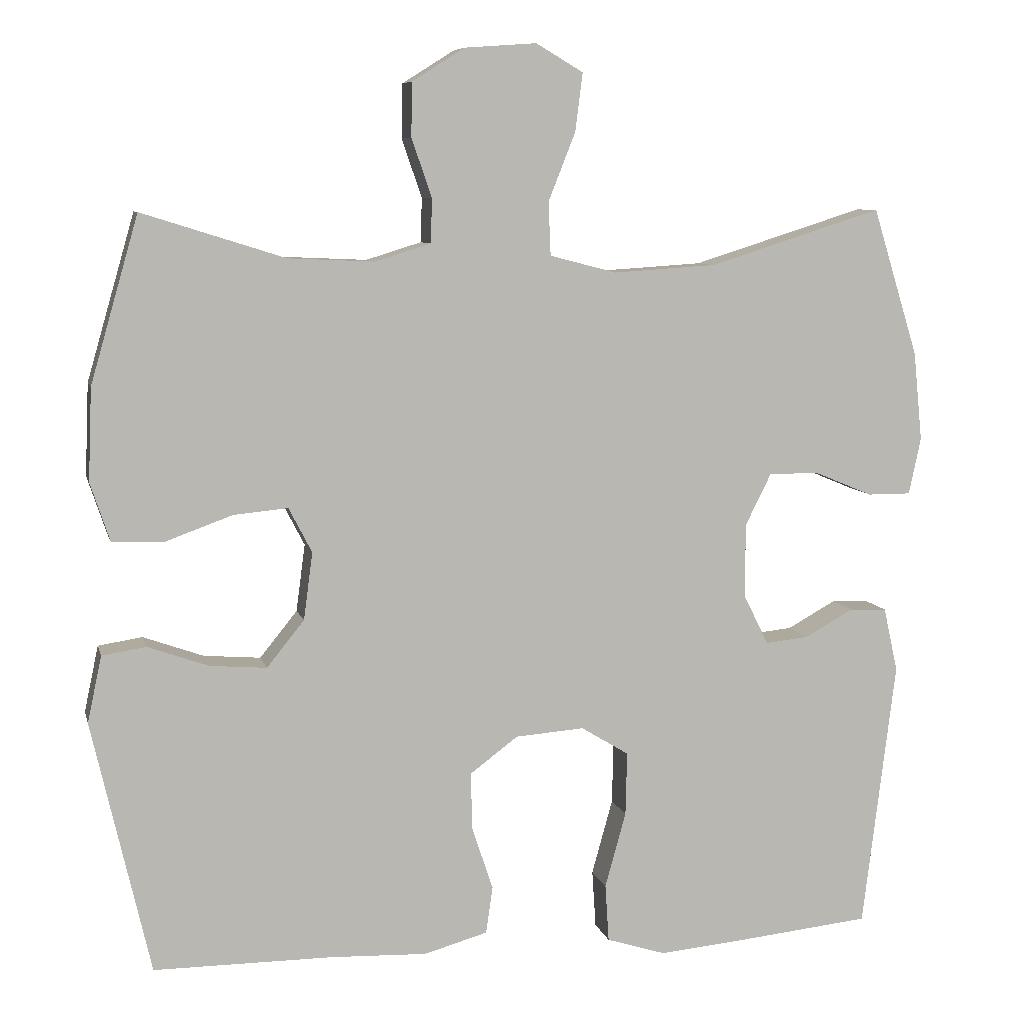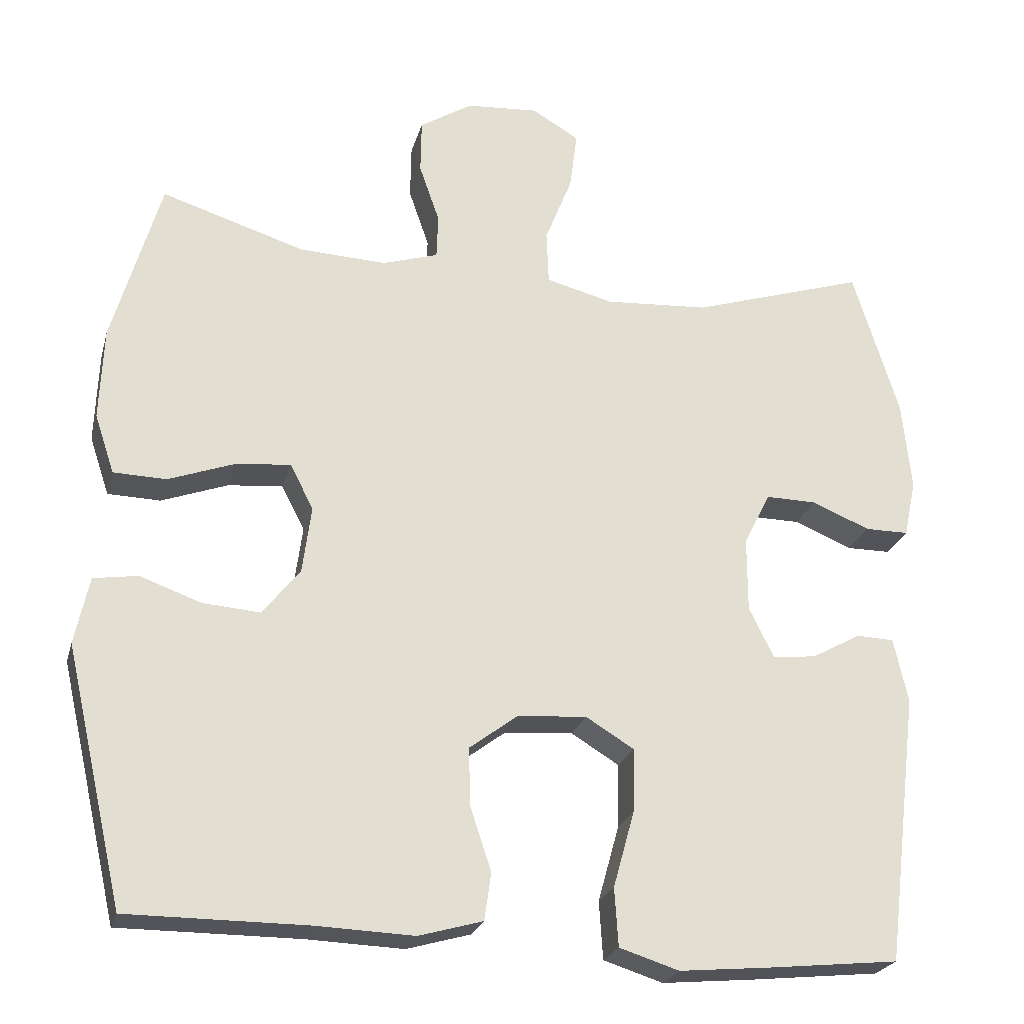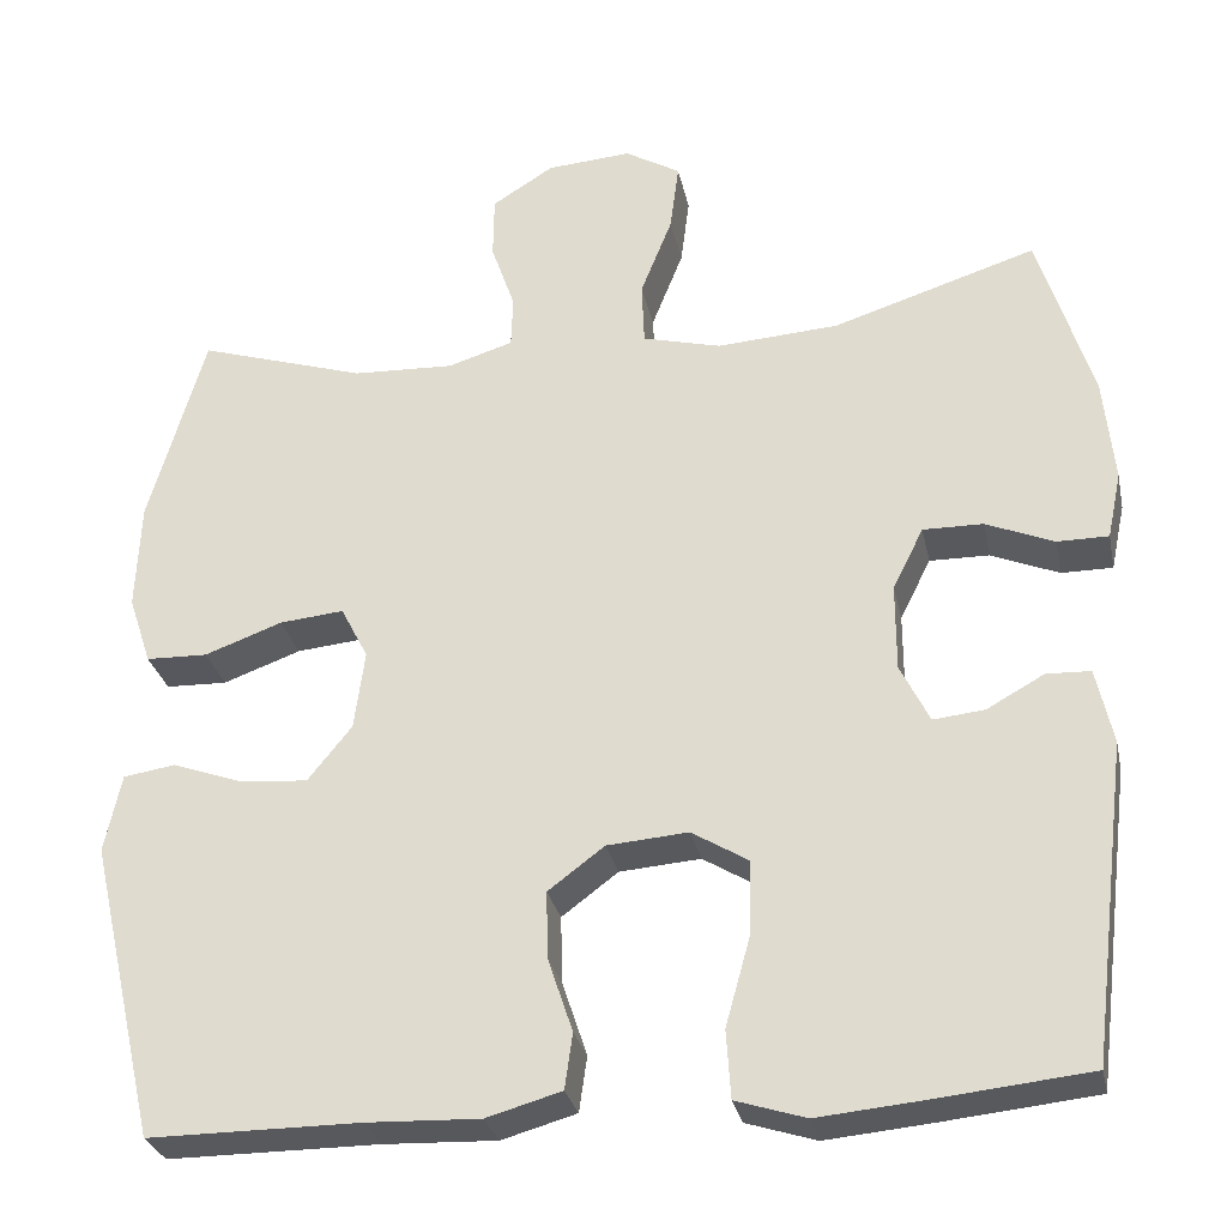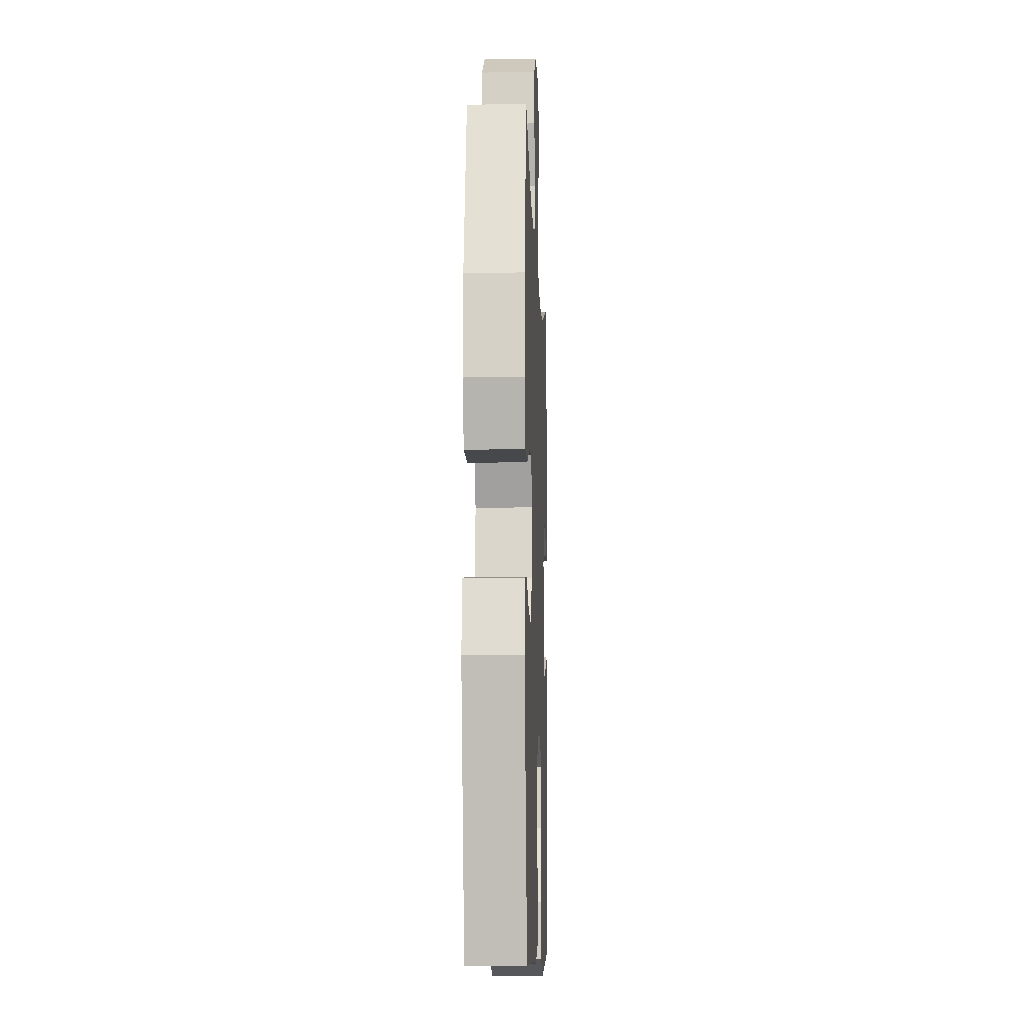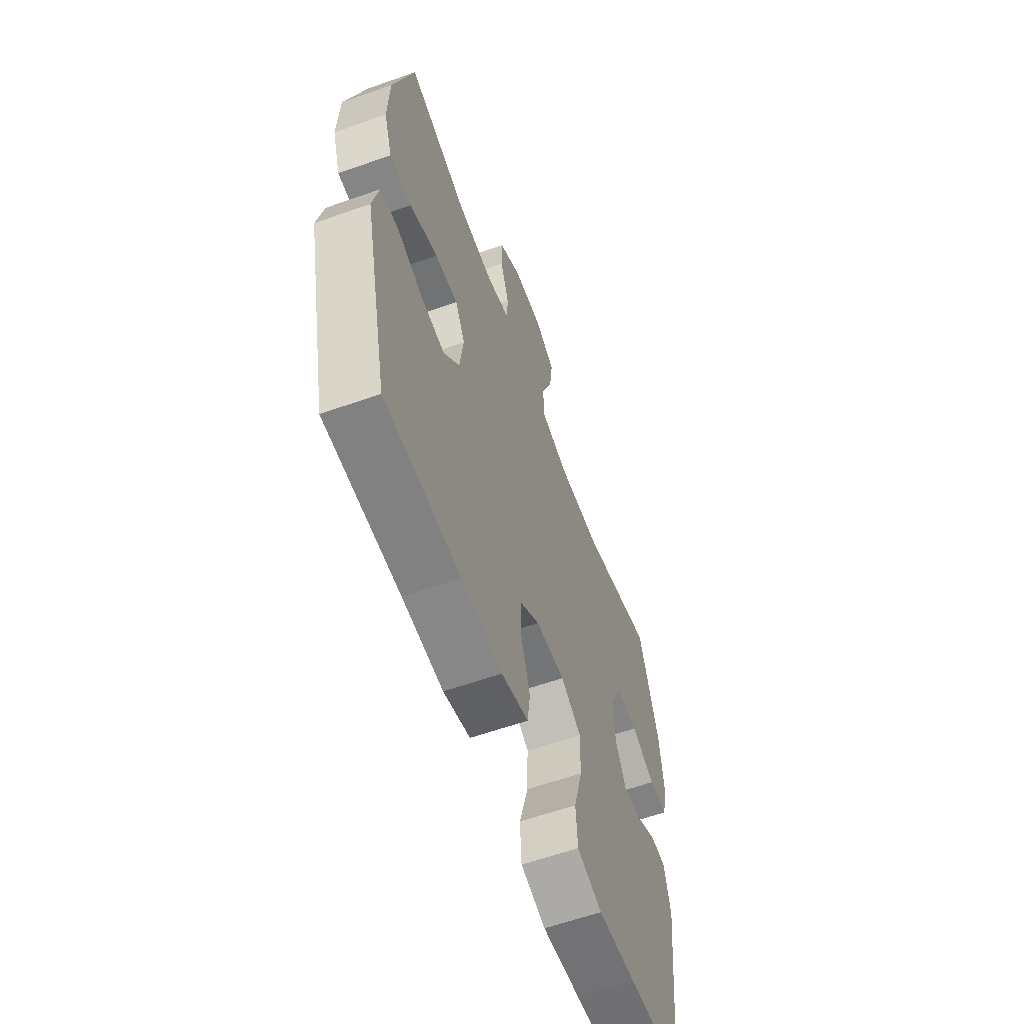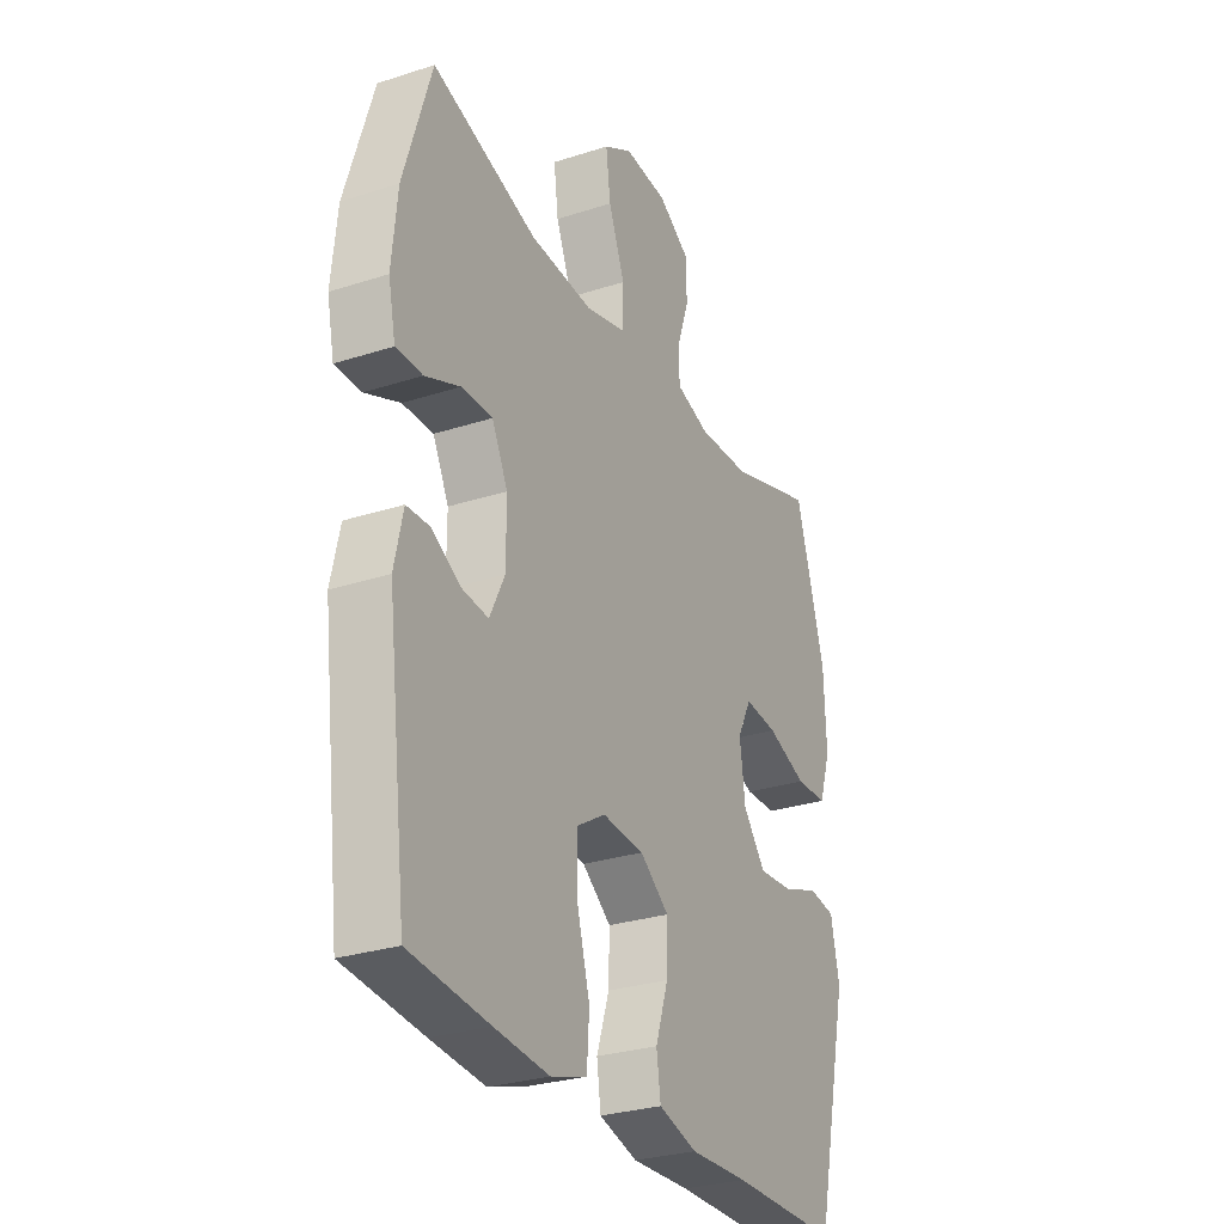
<metadata>
{"format":"obj","ext":"obj","renderer":"f3d","projection":"perspective","resolution":1024,"background":"white","views":[{"elev":7.8,"azim":166.9,"up":"+Z"},{"elev":-23.8,"azim":165.8,"up":"+Z"},{"elev":-29.2,"azim":-168.2,"up":"+Z"},{"elev":-9.4,"azim":92.1,"up":"+Z"},{"elev":-60.4,"azim":109.9,"up":"+Z"},{"elev":-28.6,"azim":-64.1,"up":"+Z"}]}
</metadata>
<code>
v 0.5 0.07 0.5
v 0.564 0.07 0.278
v 0.569 0.07 0.155
v 0.543 0.07 0.077
v 0.473 0.07 0.075
v 0.385 0.07 0.107
v 0.312 0.07 0.114
v 0.281 0.07 0.054
v 0.293 0.07 -0.036
v 0.343 0.07 -0.098
v 0.419 0.07 -0.092
v 0.5 0.07 -0.063
v 0.559 0.07 -0.072
v 0.578 0.07 -0.161
v 0.5 0.07 -0.5
v 0.261 0.07 -0.5
v 0.132 0.07 -0.505
v 0.047 0.07 -0.481
v 0.038 0.07 -0.418
v 0.066 0.07 -0.334
v 0.068 0.07 -0.257
v 0.004 0.07 -0.209
v -0.088 0.07 -0.202
v -0.152 0.07 -0.241
v -0.15 0.07 -0.326
v -0.122 0.07 -0.427
v -0.127 0.07 -0.504
v -0.206 0.07 -0.529
v -0.326 0.07 -0.518
v -0.5 0.07 -0.5
v -0.544 0.07 -0.141
v -0.525 0.07 -0.055
v -0.475 0.07 -0.053
v -0.41 0.07 -0.089
v -0.352 0.07 -0.095
v -0.319 0.07 -0.028
v -0.319 0.07 0.071
v -0.354 0.07 0.141
v -0.422 0.07 0.14
v -0.499 0.07 0.108
v -0.557 0.07 0.108
v -0.573 0.07 0.184
v -0.561 0.07 0.303
v -0.5 0.07 0.5
v -0.269 0.07 0.427
v -0.131 0.07 0.418
v -0.042 0.07 0.441
v -0.039 0.07 0.512
v -0.075 0.07 0.603
v -0.085 0.07 0.681
v -0.022 0.07 0.718
v 0.074 0.07 0.711
v 0.144 0.07 0.667
v 0.145 0.07 0.595
v 0.118 0.07 0.517
v 0.12 0.07 0.458
v 0.194 0.07 0.435
v 0.309 0.07 0.44
v 0.5 0 0.5
v 0.564 0 0.278
v 0.569 0 0.155
v 0.543 0 0.077
v 0.473 0 0.075
v 0.385 0 0.107
v 0.312 0 0.114
v 0.281 0 0.054
v 0.293 0 -0.036
v 0.343 0 -0.098
v 0.419 0 -0.092
v 0.5 0 -0.063
v 0.559 0 -0.072
v 0.578 0 -0.161
v 0.5 0 -0.5
v 0.261 0 -0.5
v 0.132 0 -0.505
v 0.047 0 -0.481
v 0.038 0 -0.418
v 0.066 0 -0.334
v 0.068 0 -0.257
v 0.004 0 -0.209
v -0.088 0 -0.202
v -0.152 0 -0.241
v -0.15 0 -0.326
v -0.122 0 -0.427
v -0.127 0 -0.504
v -0.206 0 -0.529
v -0.326 0 -0.518
v -0.5 0 -0.5
v -0.544 0 -0.141
v -0.525 0 -0.055
v -0.475 0 -0.053
v -0.41 0 -0.089
v -0.352 0 -0.095
v -0.319 0 -0.028
v -0.319 0 0.071
v -0.354 0 0.141
v -0.422 0 0.14
v -0.499 0 0.108
v -0.557 0 0.108
v -0.573 0 0.184
v -0.561 0 0.303
v -0.5 0 0.5
v -0.269 0 0.427
v -0.131 0 0.418
v -0.042 0 0.441
v -0.039 0 0.512
v -0.075 0 0.603
v -0.085 0 0.681
v -0.022 0 0.718
v 0.074 0 0.711
v 0.144 0 0.667
v 0.145 0 0.595
v 0.118 0 0.517
v 0.12 0 0.458
v 0.194 0 0.435
v 0.309 0 0.44
f 52 53 54 55
f 52 55 56
f 51 52 56
f 48 49 50 51
f 47 48 51 56
f 46 47 56 57
f 42 43 44 45
f 42 45 46
f 39 40 41 42
f 38 39 42 46
f 37 38 46 57
f 31 32 33 34
f 31 34 35
f 30 31 35
f 29 30 35 36
f 25 26 27 28
f 24 25 28 29
f 17 18 19 20
f 16 17 20 21
f 15 16 21
f 14 15 21 22
f 11 12 13 14
f 10 11 14 22
f 3 4 5 6
f 3 6 7
f 58 1 2 3
f 58 3 7
f 36 37 57 58
f 36 58 7 8
f 24 29 36
f 23 24 36 8
f 9 10 22 23
f 8 9 23
f 113 112 111 110
f 114 113 110
f 114 110 109
f 109 108 107 106
f 114 109 106 105
f 115 114 105 104
f 103 102 101 100
f 104 103 100
f 100 99 98 97
f 104 100 97 96
f 115 104 96 95
f 92 91 90 89
f 93 92 89
f 93 89 88
f 94 93 88 87
f 86 85 84 83
f 87 86 83 82
f 78 77 76 75
f 79 78 75 74
f 79 74 73
f 80 79 73 72
f 72 71 70 69
f 80 72 69 68
f 64 63 62 61
f 65 64 61
f 61 60 59 116
f 65 61 116
f 116 115 95 94
f 66 65 116 94
f 94 87 82
f 66 94 82 81
f 81 80 68 67
f 81 67 66
f 1 59 60 2
f 2 60 61 3
f 3 61 62 4
f 4 62 63 5
f 5 63 64 6
f 6 64 65 7
f 7 65 66 8
f 8 66 67 9
f 9 67 68 10
f 10 68 69 11
f 11 69 70 12
f 12 70 71 13
f 13 71 72 14
f 14 72 73 15
f 15 73 74 16
f 16 74 75 17
f 17 75 76 18
f 18 76 77 19
f 19 77 78 20
f 20 78 79 21
f 21 79 80 22
f 22 80 81 23
f 23 81 82 24
f 24 82 83 25
f 25 83 84 26
f 26 84 85 27
f 27 85 86 28
f 28 86 87 29
f 29 87 88 30
f 30 88 89 31
f 31 89 90 32
f 32 90 91 33
f 33 91 92 34
f 34 92 93 35
f 35 93 94 36
f 36 94 95 37
f 37 95 96 38
f 38 96 97 39
f 39 97 98 40
f 40 98 99 41
f 41 99 100 42
f 42 100 101 43
f 43 101 102 44
f 44 102 103 45
f 45 103 104 46
f 46 104 105 47
f 47 105 106 48
f 48 106 107 49
f 49 107 108 50
f 50 108 109 51
f 51 109 110 52
f 52 110 111 53
f 53 111 112 54
f 54 112 113 55
f 55 113 114 56
f 56 114 115 57
f 57 115 116 58
f 58 116 59 1

</code>
